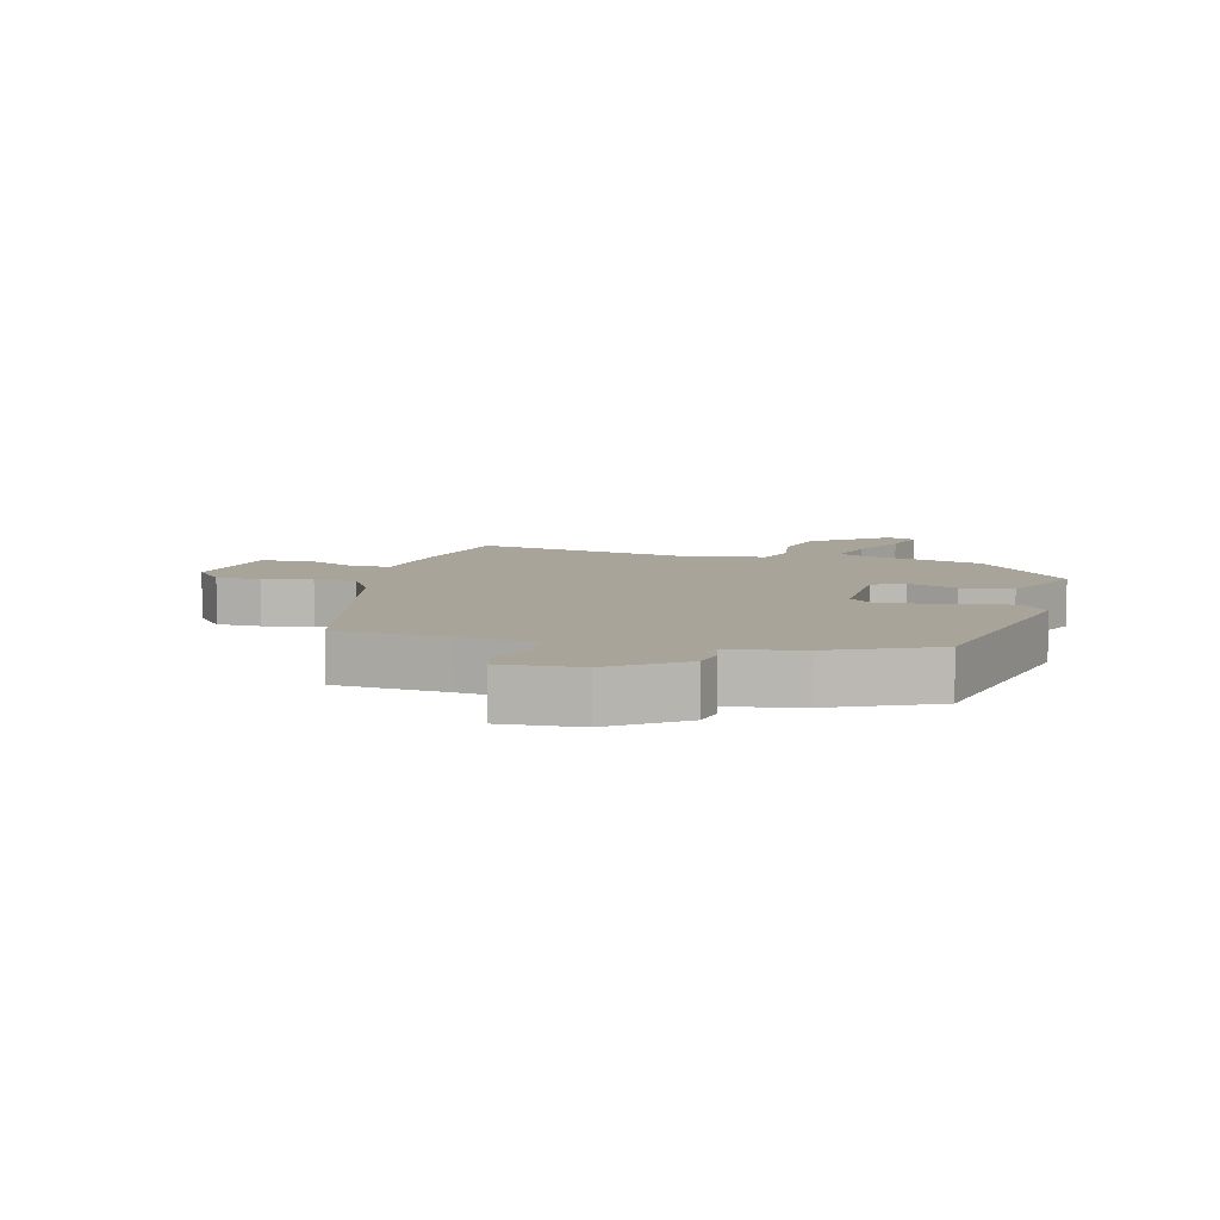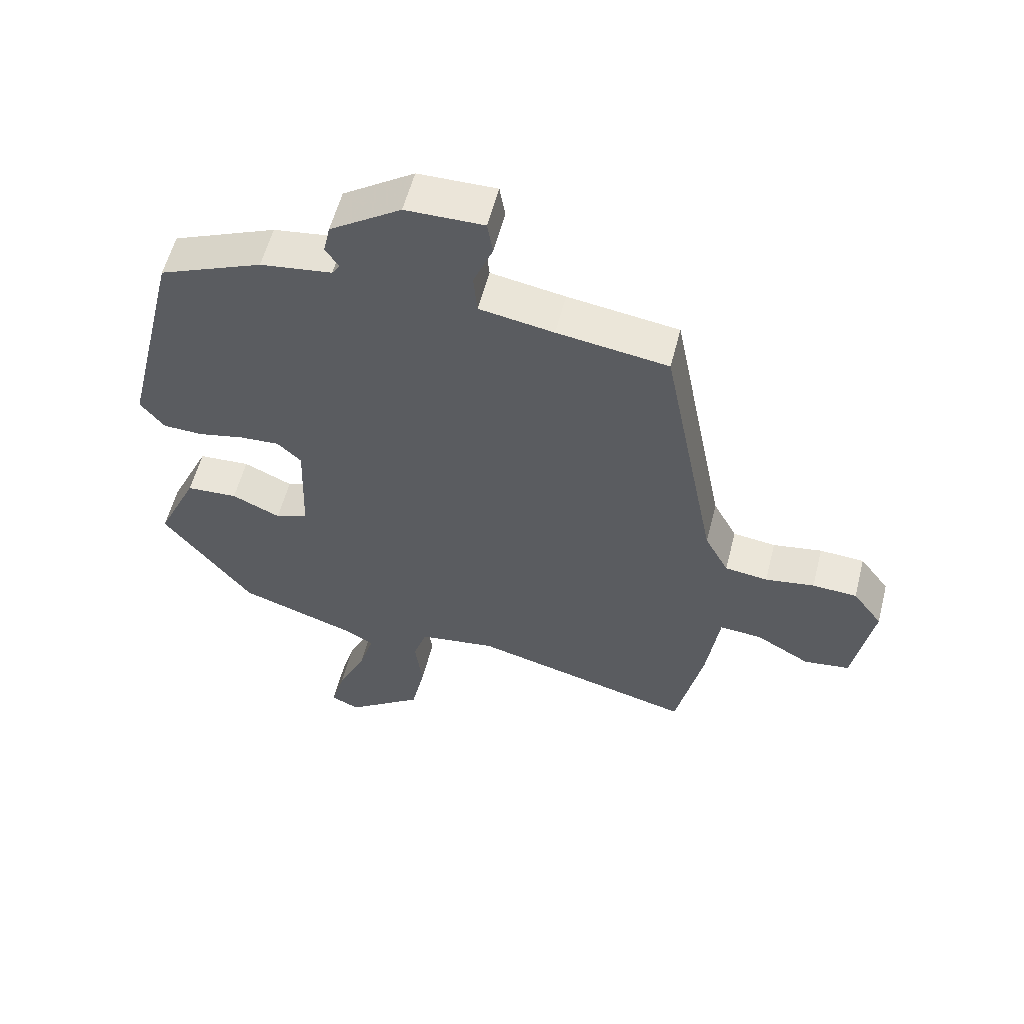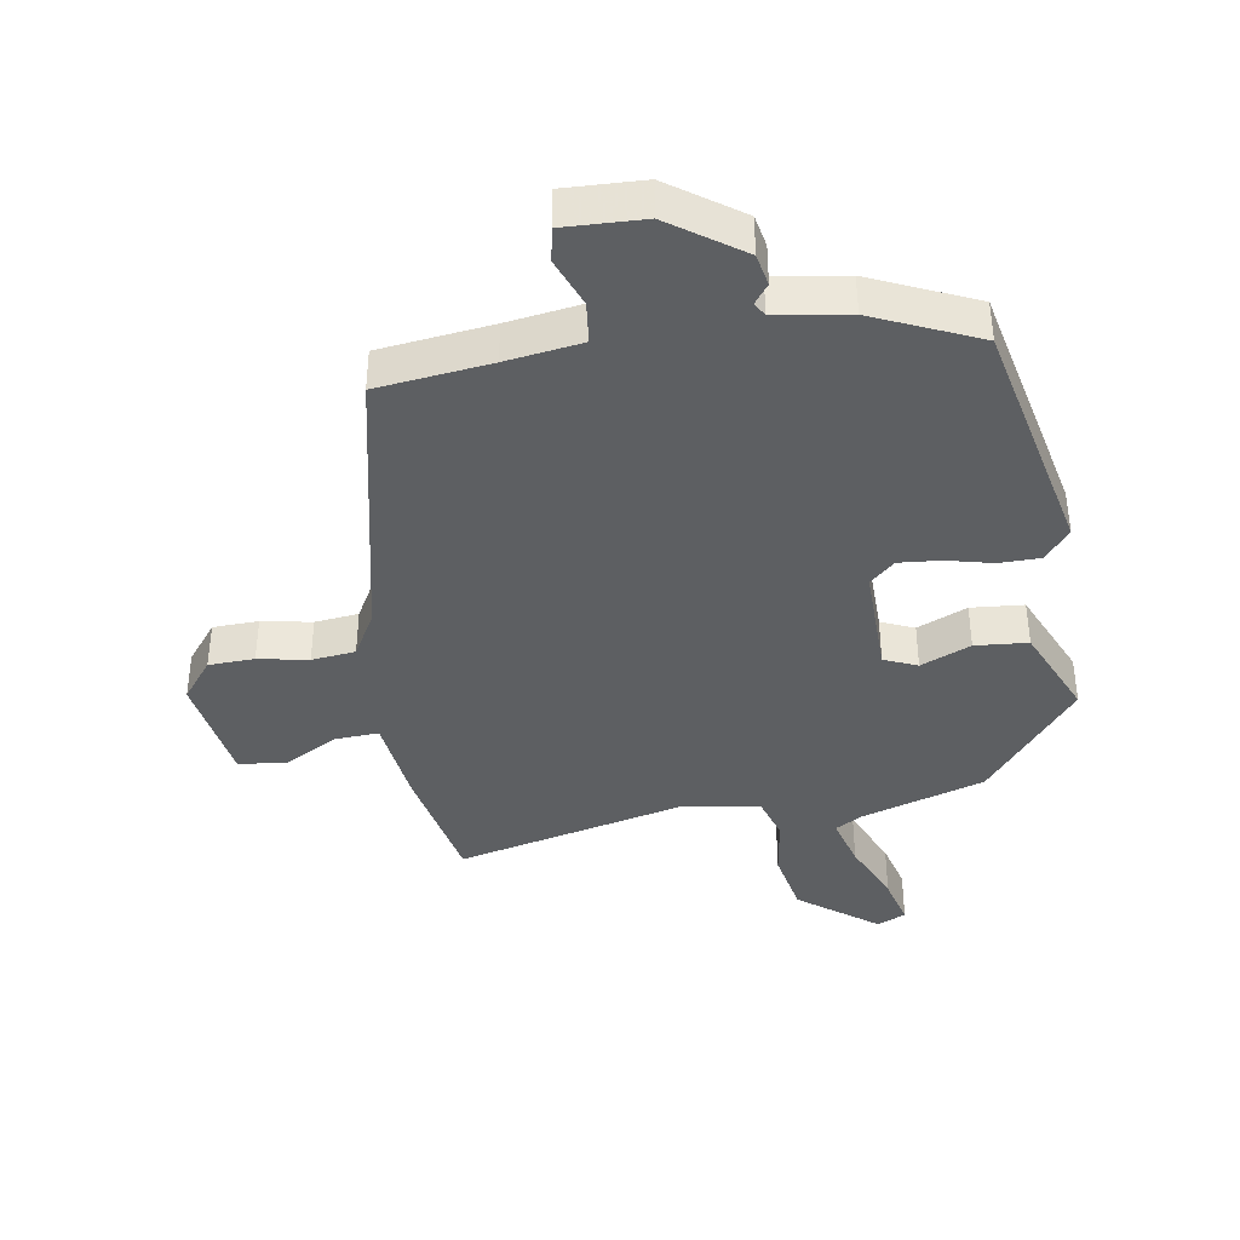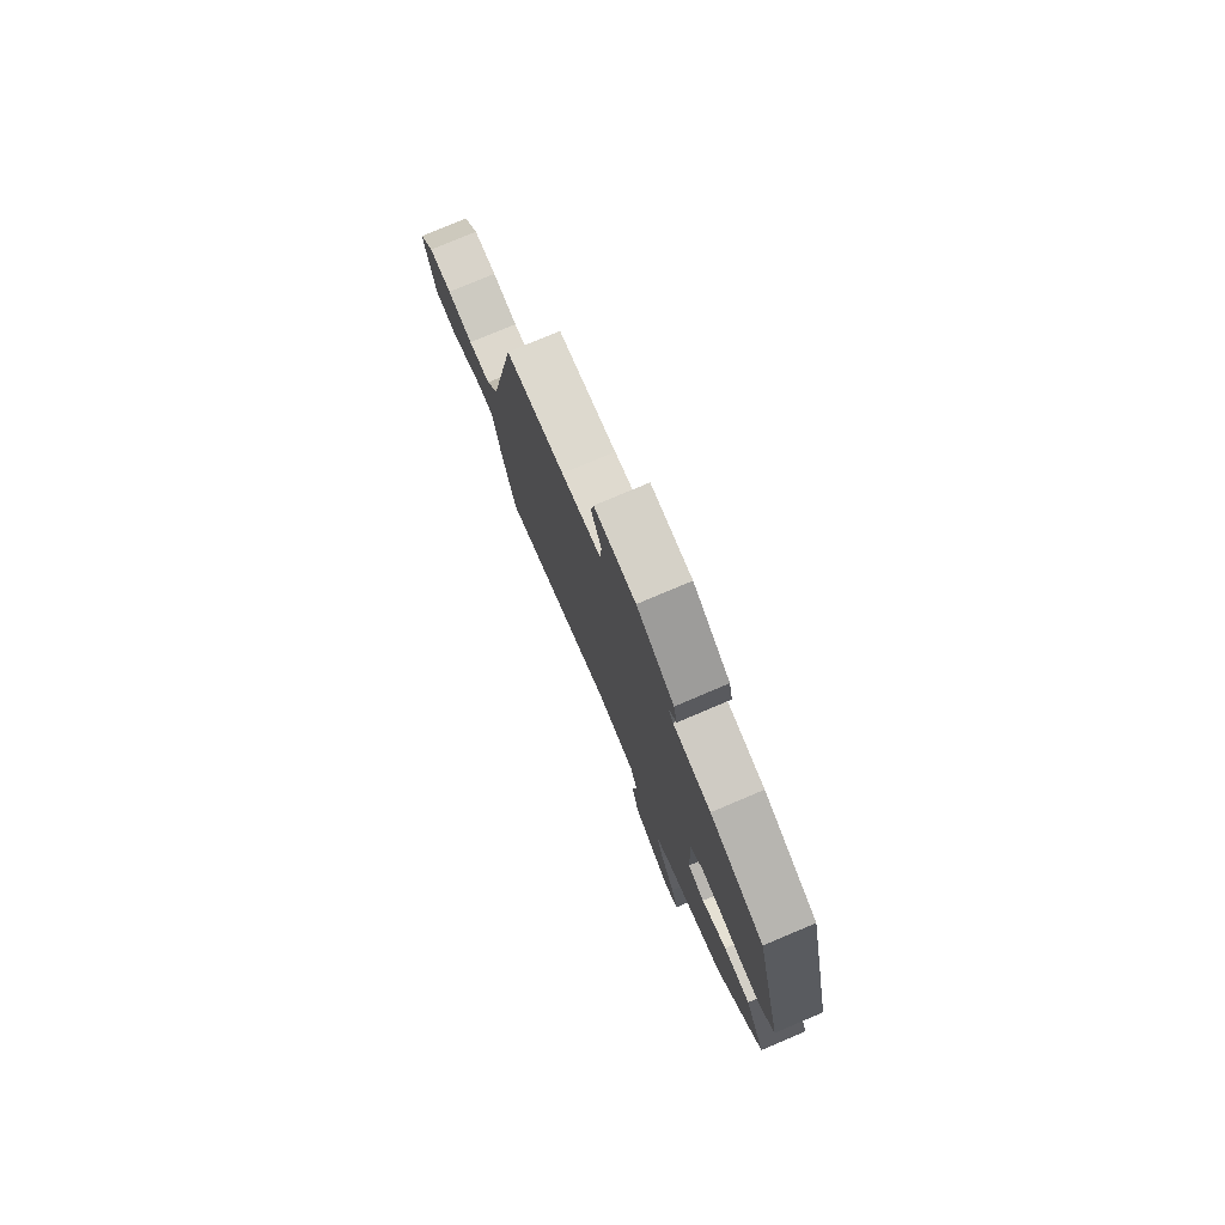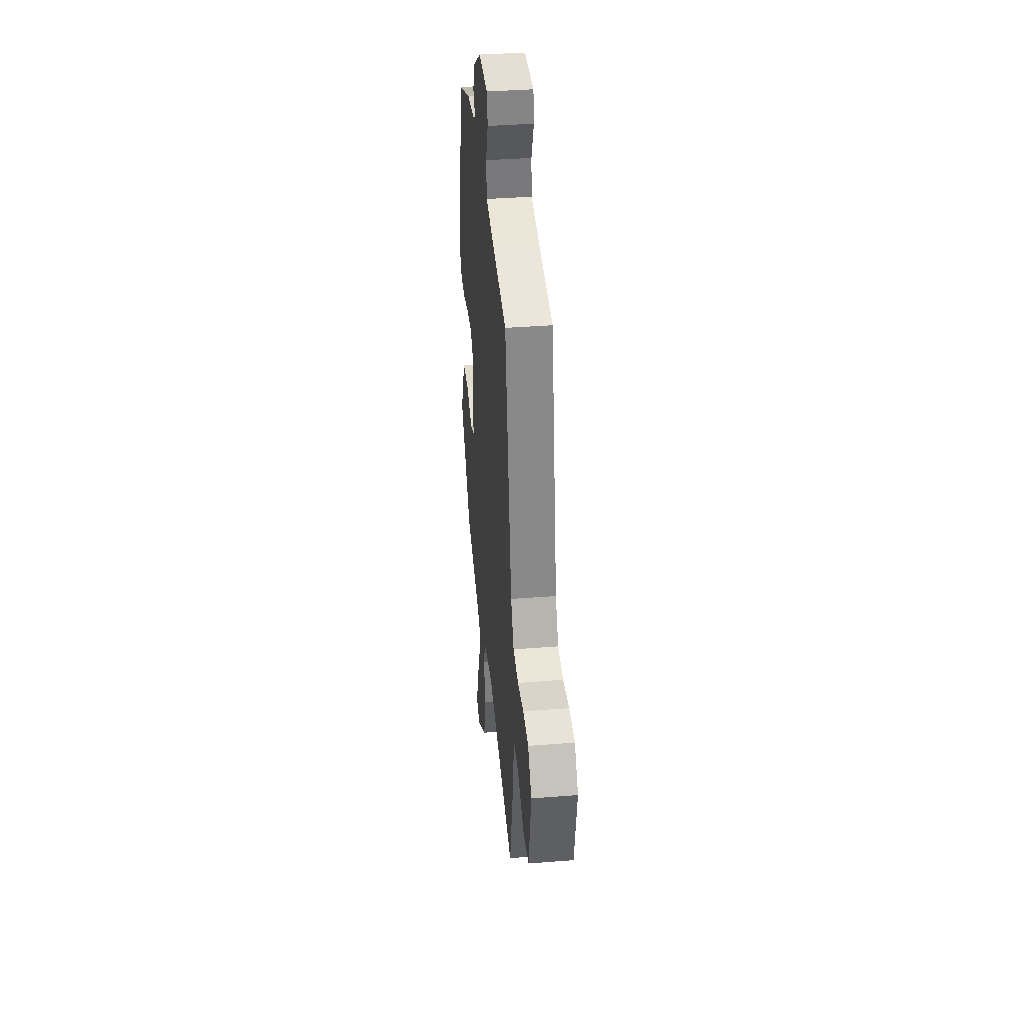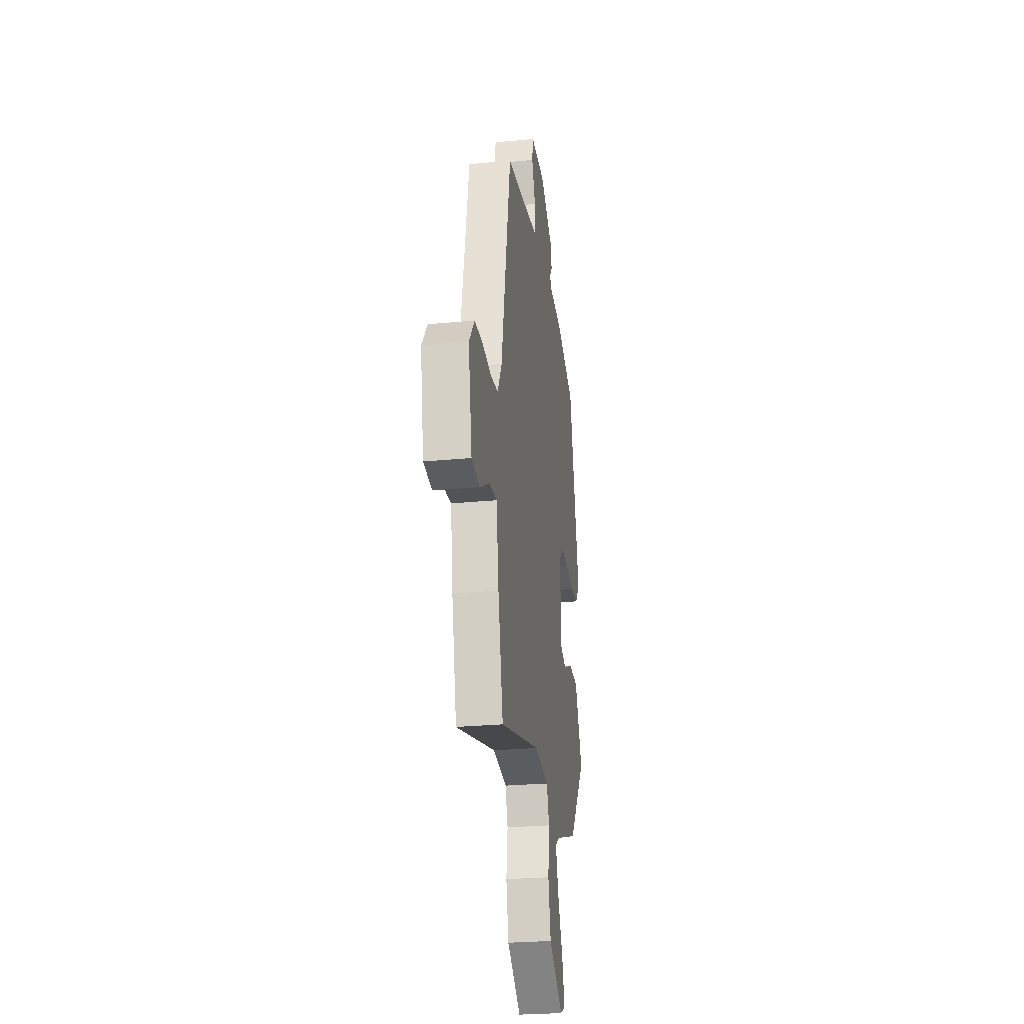
<metadata>
{"format":"obj","ext":"obj","renderer":"f3d","projection":"perspective","resolution":1024,"background":"white","views":[{"elev":7.3,"azim":12.5,"up":"+Y"},{"elev":57.0,"azim":-165.7,"up":"+Z"},{"elev":-39.6,"azim":8.0,"up":"+Y"},{"elev":78.2,"azim":67.1,"up":"+Z"},{"elev":38.2,"azim":-95.7,"up":"+Z"},{"elev":-26.1,"azim":-81.3,"up":"+Z"}]}
</metadata>
<code>
v 0.373 0.07 0.461
v 0.463 0.07 0.085
v 0.425 0.07 0.036
v 0.361 0.07 0.034
v 0.288 0.07 0.05
v 0.224 0.07 0.054
v 0.186 0.07 0.018
v 0.192 0.07 -0.155
v 0.244 0.07 -0.176
v 0.321 0.07 -0.141
v 0.403 0.07 -0.146
v 0.468 0.07 -0.287
v 0.326 0.07 -0.471
v 0.137 0.07 -0.535
v 0.094 0.07 -0.561
v 0.118 0.07 -0.641
v 0.163 0.07 -0.739
v 0.185 0.07 -0.817
v 0.14 0.07 -0.838
v 0.018 0.07 -0.749
v -0.004 0.07 -0.648
v 0.008 0.07 -0.555
v -0.014 0.07 -0.489
v -0.137 0.07 -0.471
v -0.491 0.07 -0.563
v -0.534 0.07 -0.366
v -0.554 0.07 -0.225
v -0.621 0.07 -0.23
v -0.707 0.07 -0.279
v -0.78 0.07 -0.269
v -0.811 0.07 -0.096
v -0.764 0.07 -0.033
v -0.693 0.07 -0.029
v -0.615 0.07 -0.042
v -0.547 0.07 -0.033
v -0.509 0.07 0.038
v -0.422 0.07 0.485
v -0.246 0.07 0.51
v -0.128 0.07 0.53
v -0.122 0.07 0.595
v -0.153 0.07 0.671
v -0.144 0.07 0.724
v -0.02 0.07 0.722
v 0.093 0.07 0.646
v 0.104 0.07 0.596
v 0.082 0.07 0.566
v 0.095 0.07 0.546
v 0.209 0.07 0.53
v 0.373 0 0.461
v 0.463 0 0.085
v 0.425 0 0.036
v 0.361 0 0.034
v 0.288 0 0.05
v 0.224 0 0.054
v 0.186 0 0.018
v 0.192 0 -0.155
v 0.244 0 -0.176
v 0.321 0 -0.141
v 0.403 0 -0.146
v 0.468 0 -0.287
v 0.326 0 -0.471
v 0.137 0 -0.535
v 0.094 0 -0.561
v 0.118 0 -0.641
v 0.163 0 -0.739
v 0.185 0 -0.817
v 0.14 0 -0.838
v 0.018 0 -0.749
v -0.004 0 -0.648
v 0.008 0 -0.555
v -0.014 0 -0.489
v -0.137 0 -0.471
v -0.491 0 -0.563
v -0.534 0 -0.366
v -0.554 0 -0.225
v -0.621 0 -0.23
v -0.707 0 -0.279
v -0.78 0 -0.269
v -0.811 0 -0.096
v -0.764 0 -0.033
v -0.693 0 -0.029
v -0.615 0 -0.042
v -0.547 0 -0.033
v -0.509 0 0.038
v -0.422 0 0.485
v -0.246 0 0.51
v -0.128 0 0.53
v -0.122 0 0.595
v -0.153 0 0.671
v -0.144 0 0.724
v -0.02 0 0.722
v 0.093 0 0.646
v 0.104 0 0.596
v 0.082 0 0.566
v 0.095 0 0.546
v 0.209 0 0.53
f 47 48 1 2
f 43 44 45 46
f 43 46 47
f 40 41 42 43
f 39 40 43 47
f 38 39 47 2
f 36 37 38 2
f 31 32 33 34
f 31 34 35
f 28 29 30 31
f 27 28 31 35
f 24 25 26 27
f 23 24 27 35
f 19 20 21 22
f 19 22 23
f 16 17 18 19
f 15 16 19 23
f 14 15 23 35
f 9 10 11 12
f 8 9 12 13
f 2 3 4 5
f 2 5 6
f 36 2 6
f 35 36 6 7
f 8 13 14 35
f 7 8 35
f 50 49 96 95
f 94 93 92 91
f 95 94 91
f 91 90 89 88
f 95 91 88 87
f 50 95 87 86
f 50 86 85 84
f 82 81 80 79
f 83 82 79
f 79 78 77 76
f 83 79 76 75
f 75 74 73 72
f 83 75 72 71
f 70 69 68 67
f 71 70 67
f 67 66 65 64
f 71 67 64 63
f 83 71 63 62
f 60 59 58 57
f 61 60 57 56
f 53 52 51 50
f 54 53 50
f 54 50 84
f 55 54 84 83
f 83 62 61 56
f 83 56 55
f 1 49 50 2
f 2 50 51 3
f 3 51 52 4
f 4 52 53 5
f 5 53 54 6
f 6 54 55 7
f 7 55 56 8
f 8 56 57 9
f 9 57 58 10
f 10 58 59 11
f 11 59 60 12
f 12 60 61 13
f 13 61 62 14
f 14 62 63 15
f 15 63 64 16
f 16 64 65 17
f 17 65 66 18
f 18 66 67 19
f 19 67 68 20
f 20 68 69 21
f 21 69 70 22
f 22 70 71 23
f 23 71 72 24
f 24 72 73 25
f 25 73 74 26
f 26 74 75 27
f 27 75 76 28
f 28 76 77 29
f 29 77 78 30
f 30 78 79 31
f 31 79 80 32
f 32 80 81 33
f 33 81 82 34
f 34 82 83 35
f 35 83 84 36
f 36 84 85 37
f 37 85 86 38
f 38 86 87 39
f 39 87 88 40
f 40 88 89 41
f 41 89 90 42
f 42 90 91 43
f 43 91 92 44
f 44 92 93 45
f 45 93 94 46
f 46 94 95 47
f 47 95 96 48
f 48 96 49 1

</code>
